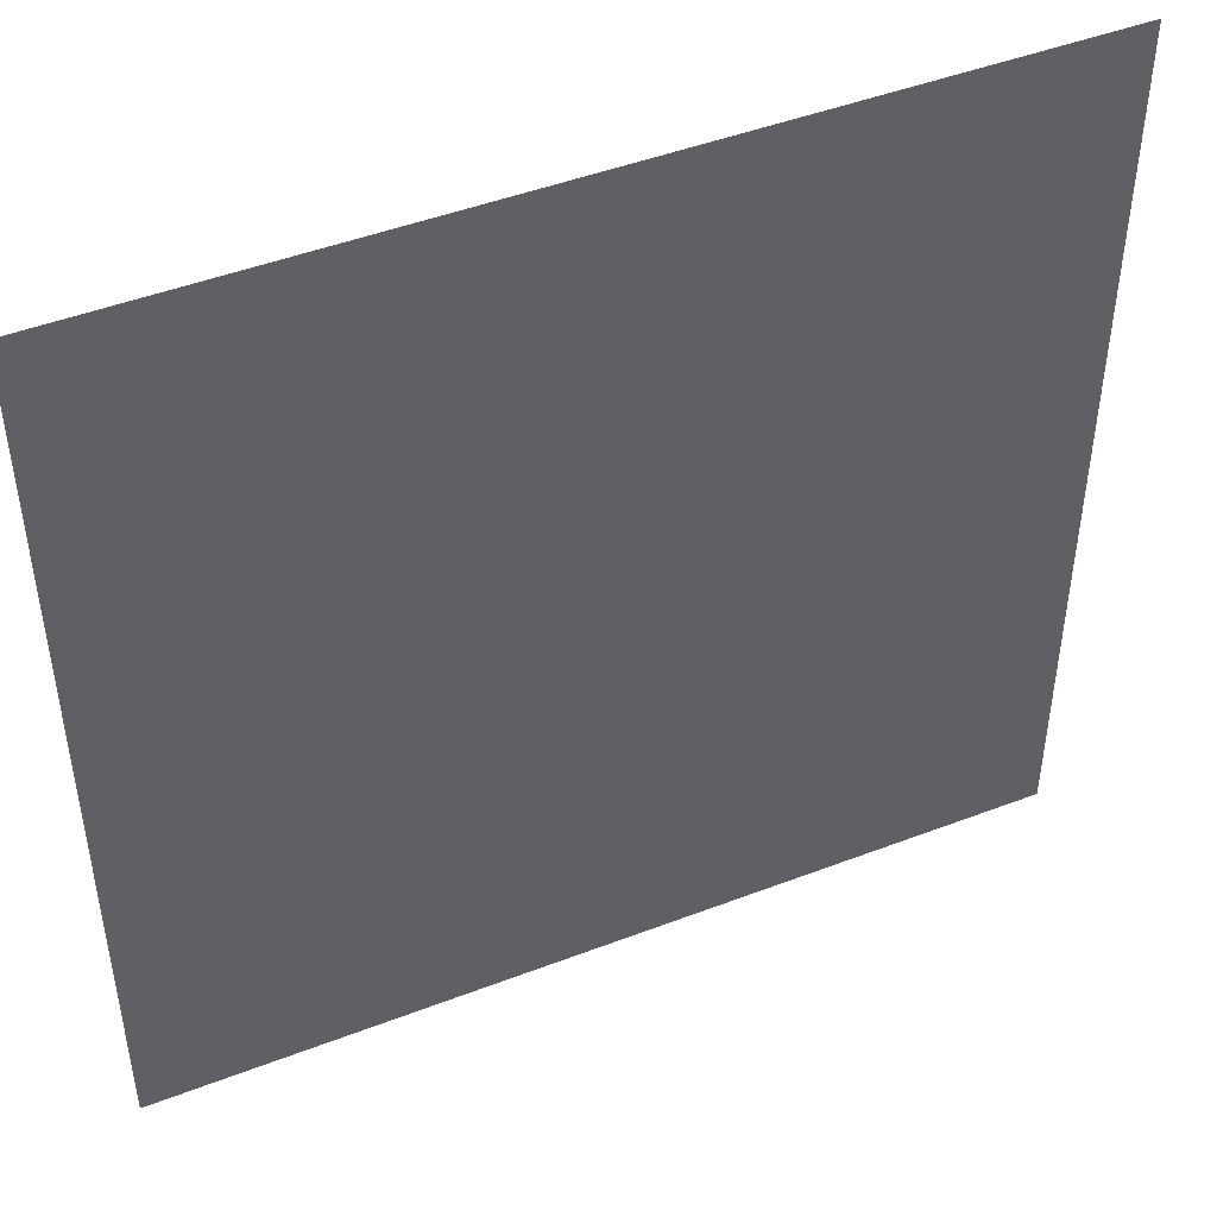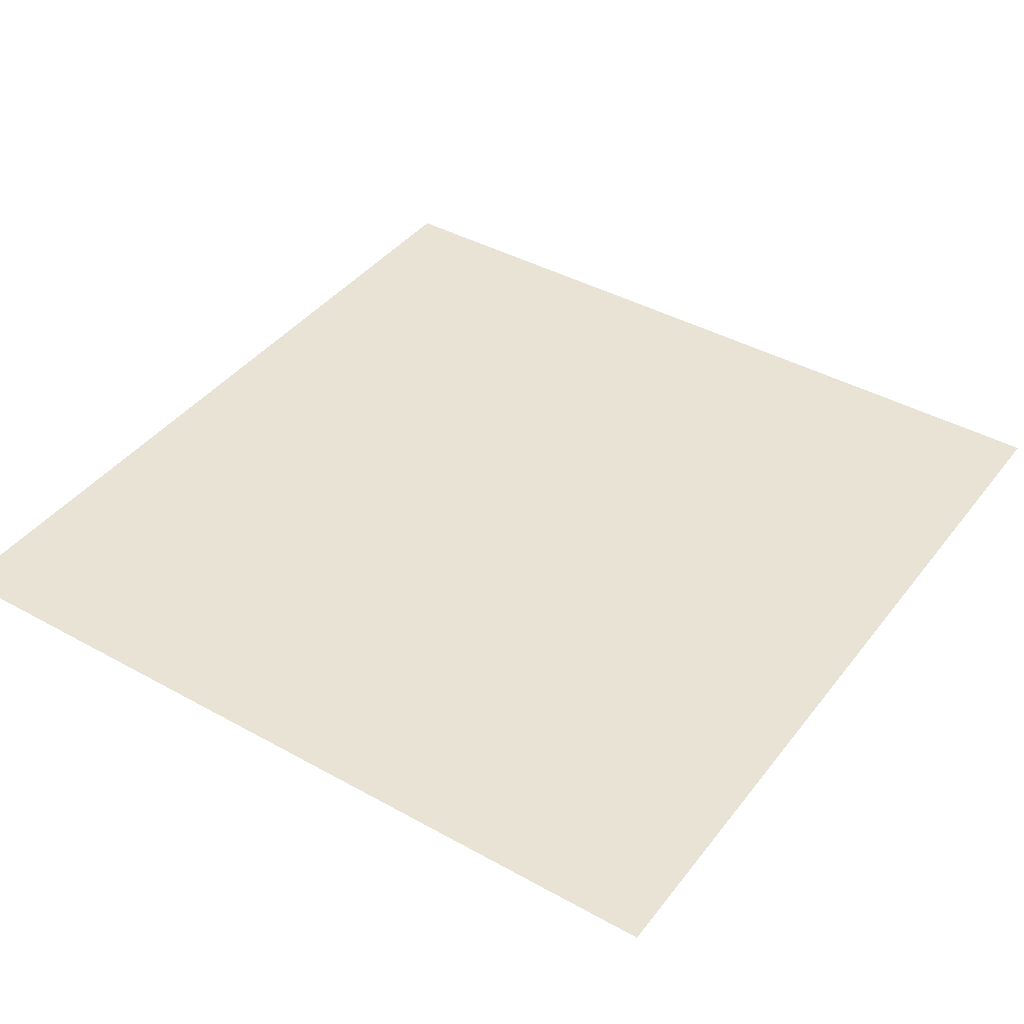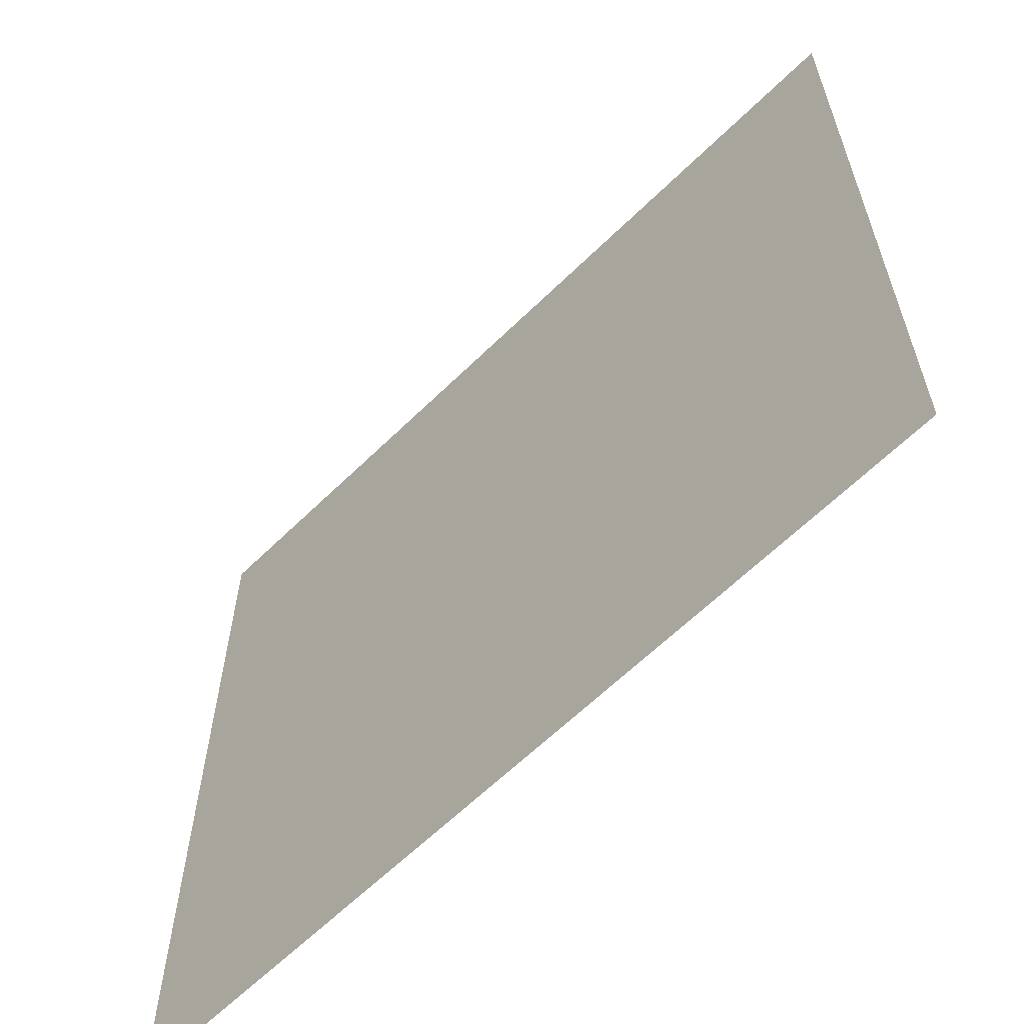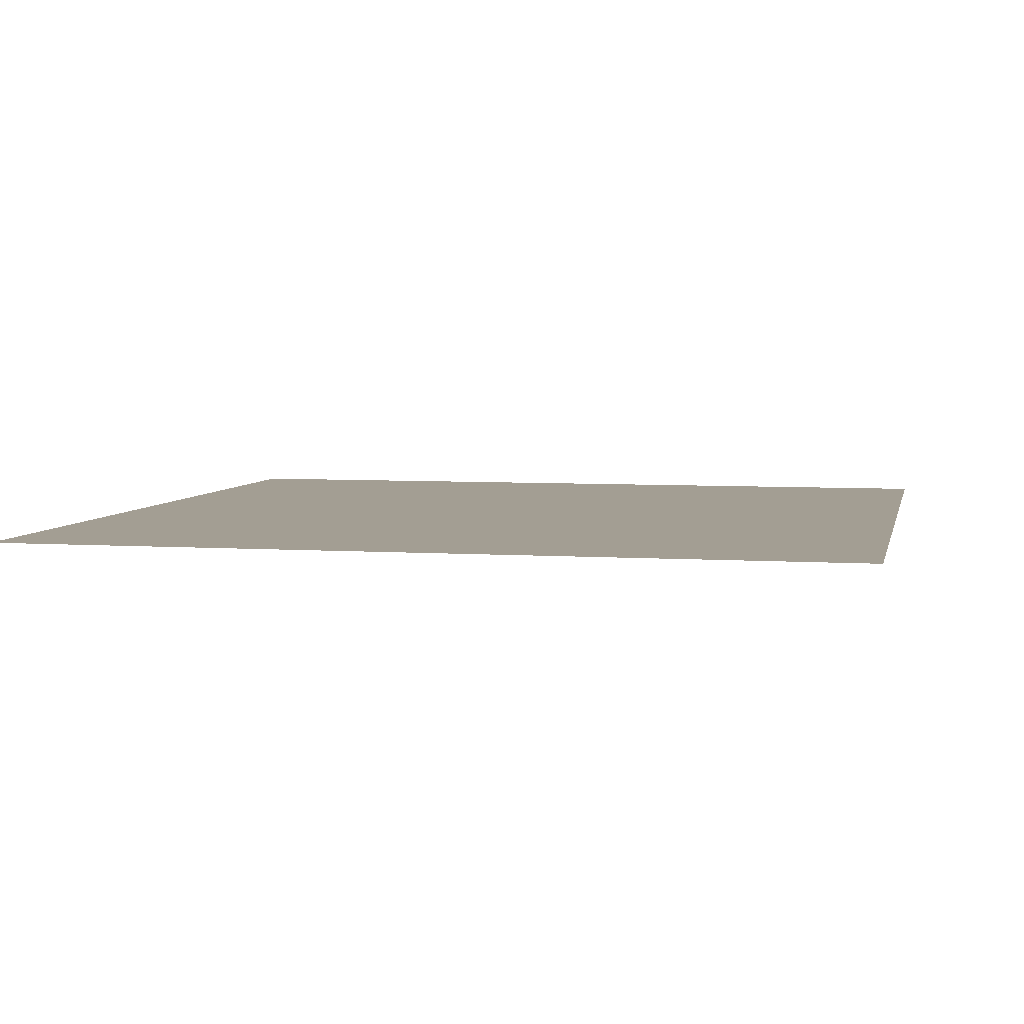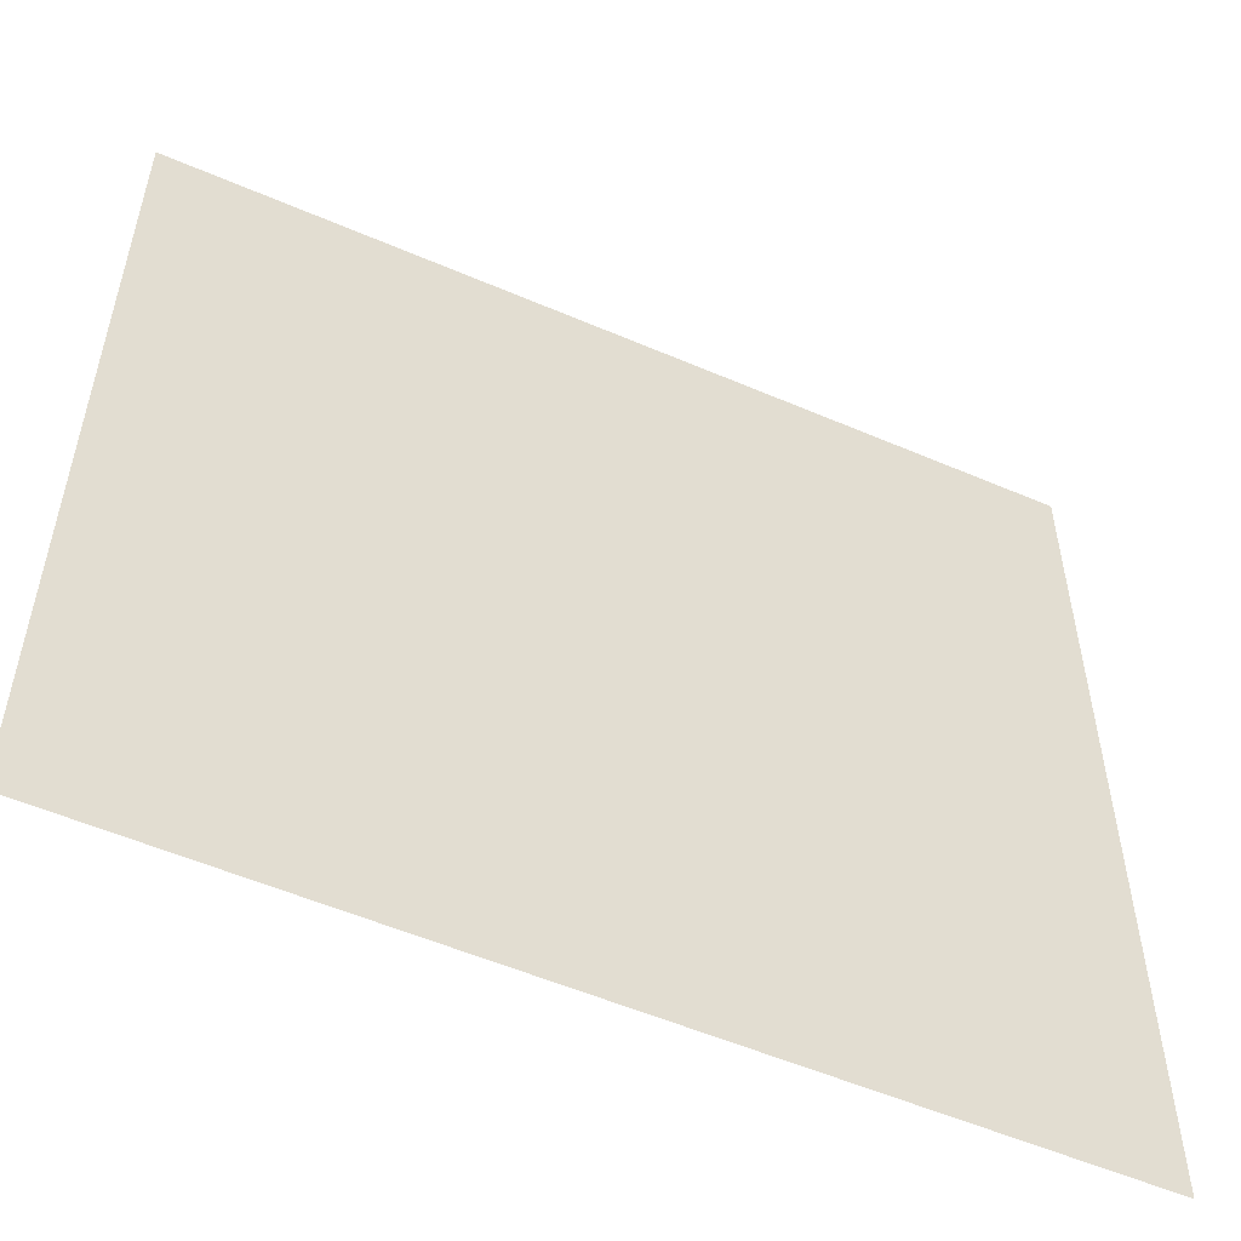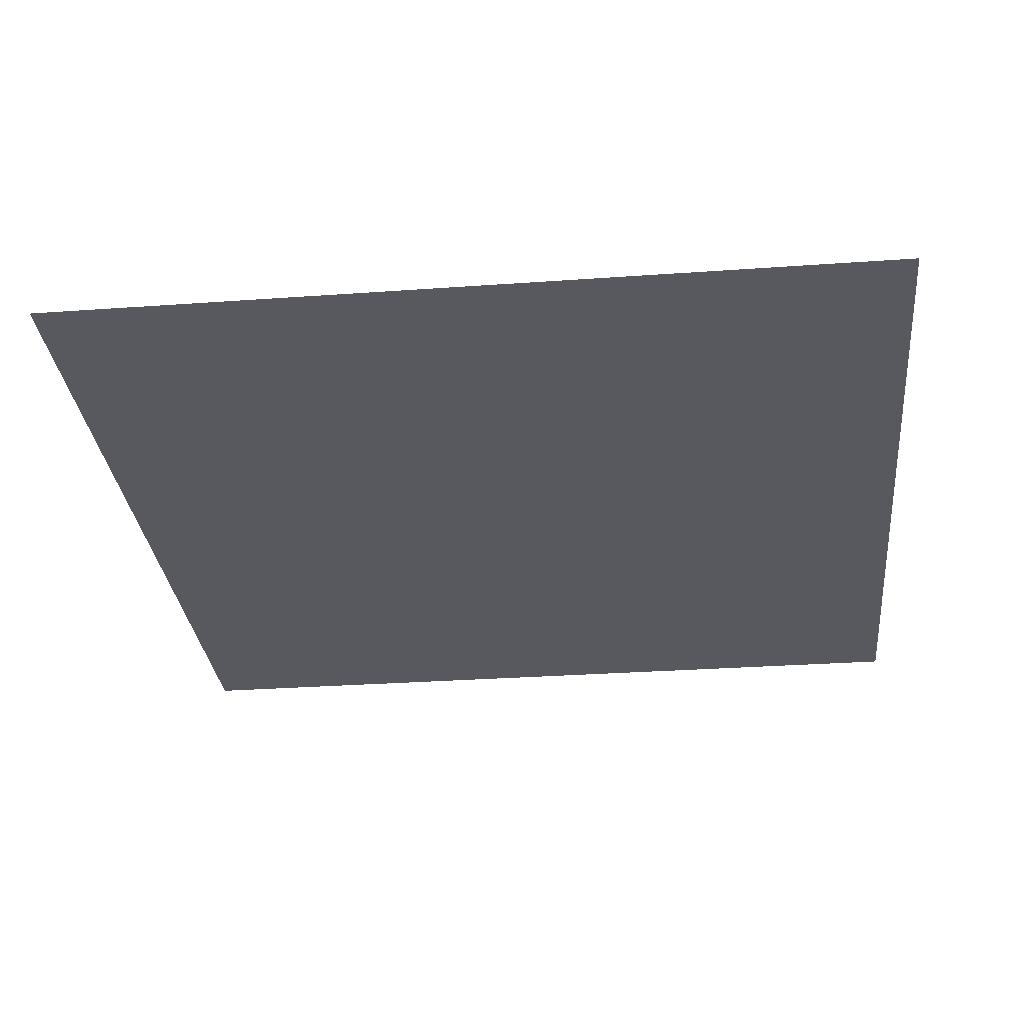
<metadata>
{"format":"obj","ext":"obj","renderer":"f3d","projection":"perspective","resolution":1024,"background":"white","views":[{"elev":46.6,"azim":-23.6,"up":"+Y"},{"elev":41.0,"azim":124.1,"up":"+Z"},{"elev":-62.5,"azim":-135.2,"up":"+Y"},{"elev":5.2,"azim":12.0,"up":"+Z"},{"elev":-54.6,"azim":155.5,"up":"+Y"},{"elev":-30.4,"azim":5.9,"up":"+Z"}]}
</metadata>
<code>
v -16800 -13800 0
v -17100 -13800 0
v -17100 -13500 0
v -16800 -13500 0
g 1_mesh_0009
f 1 2 3 4

</code>
